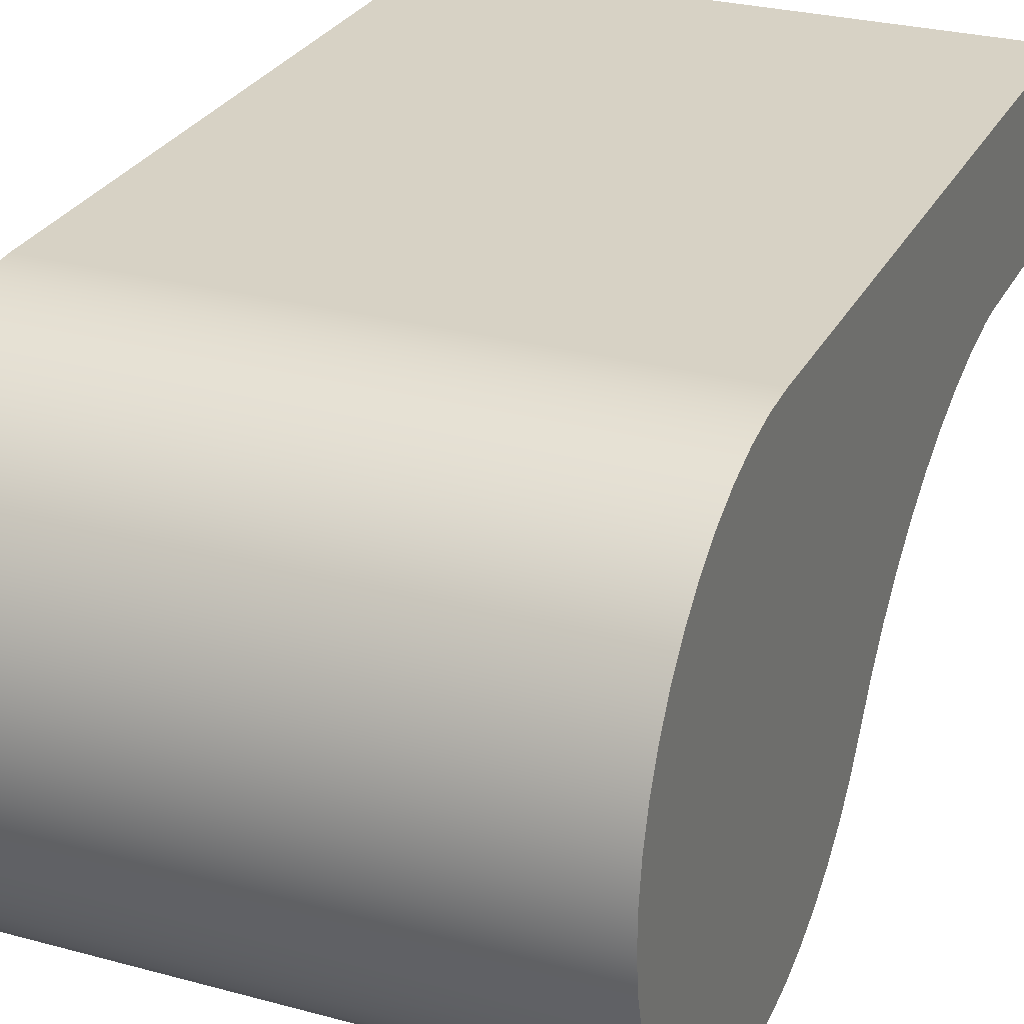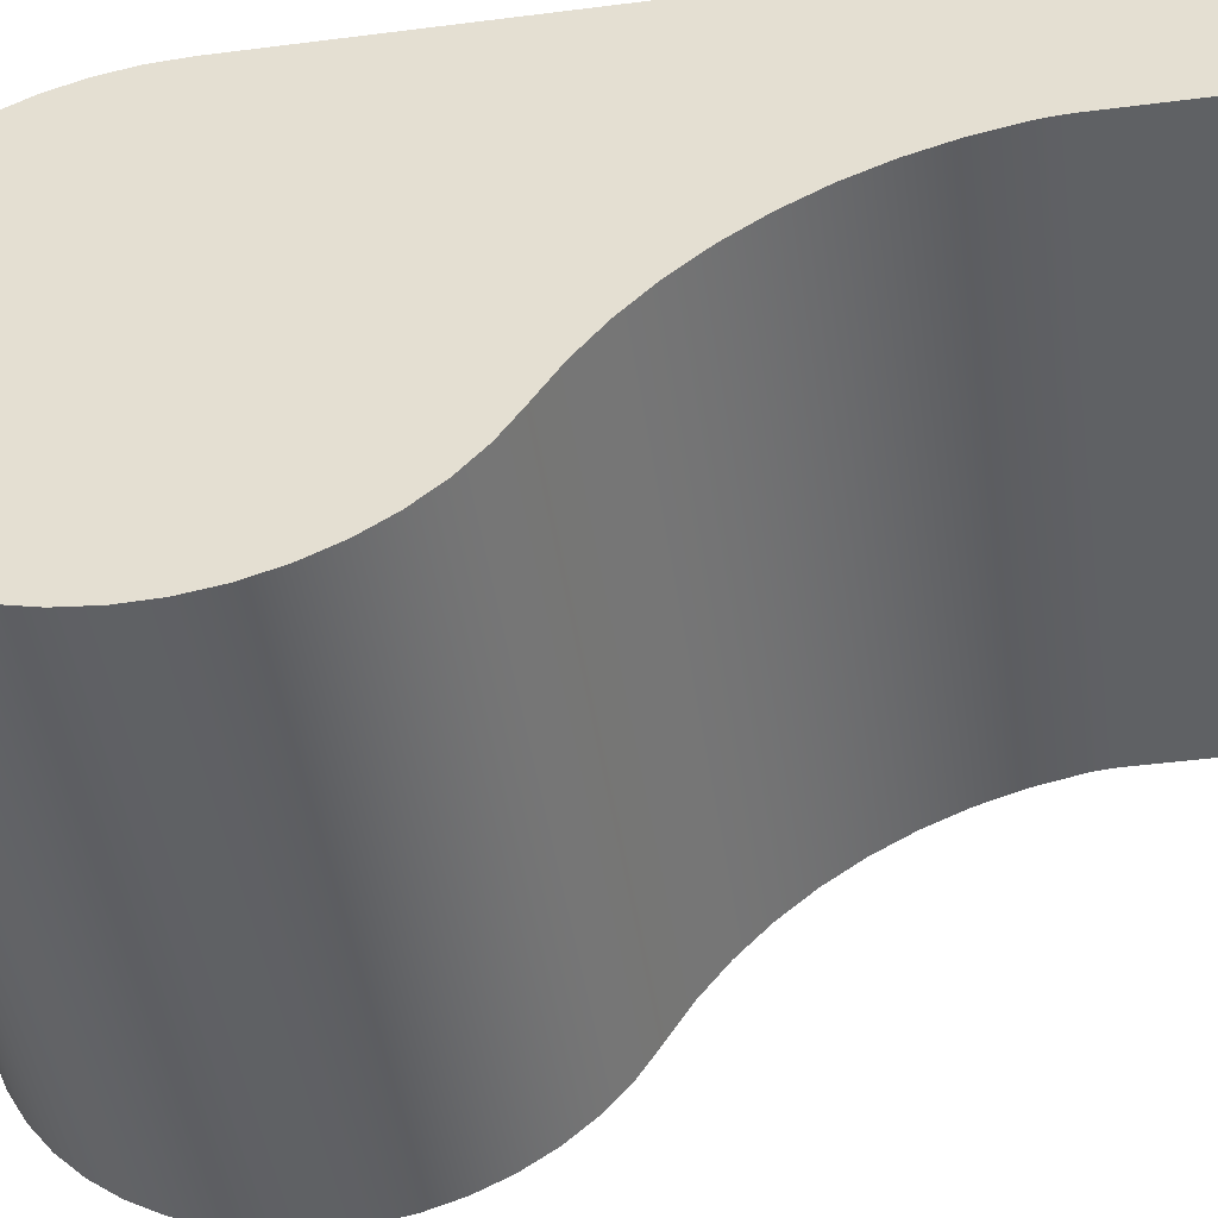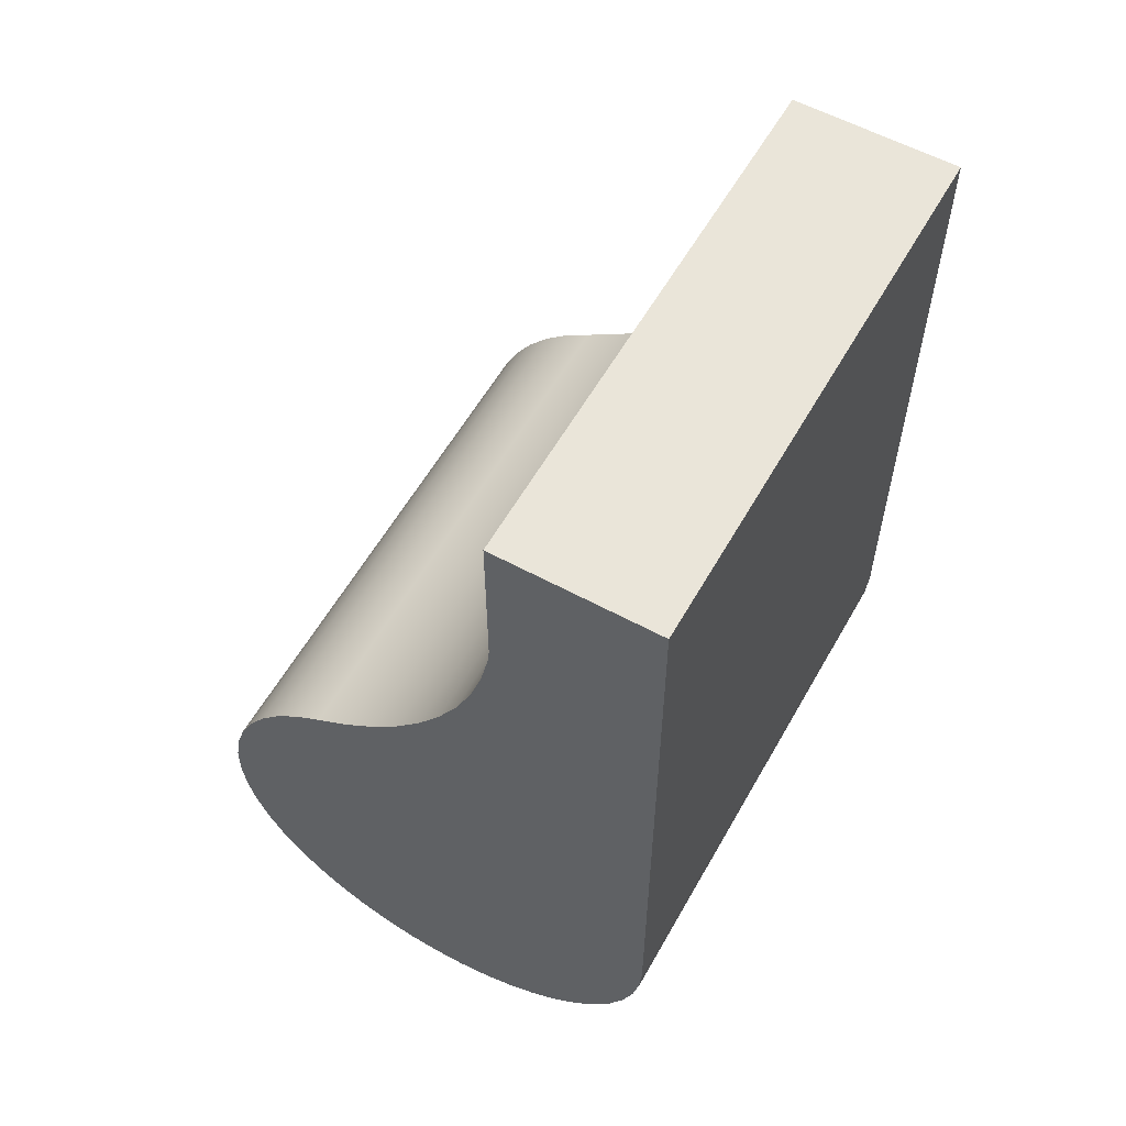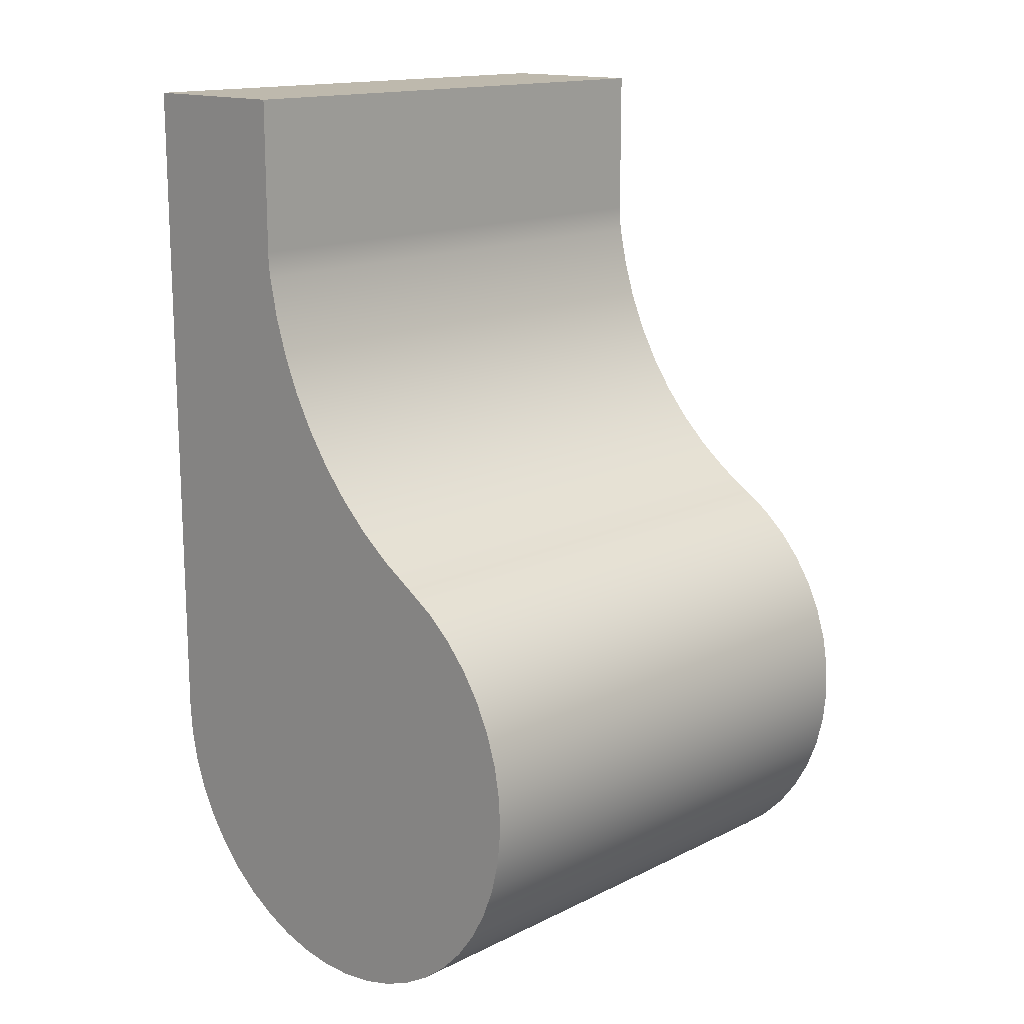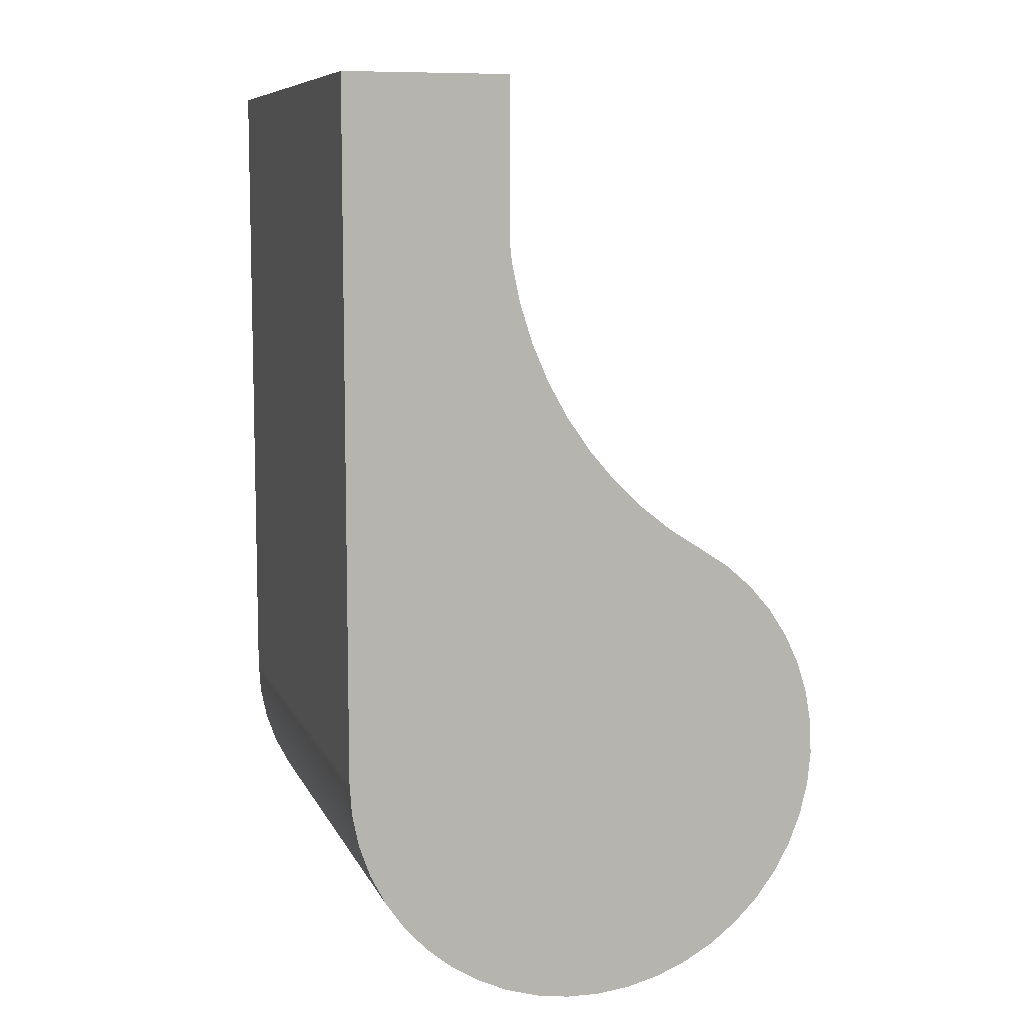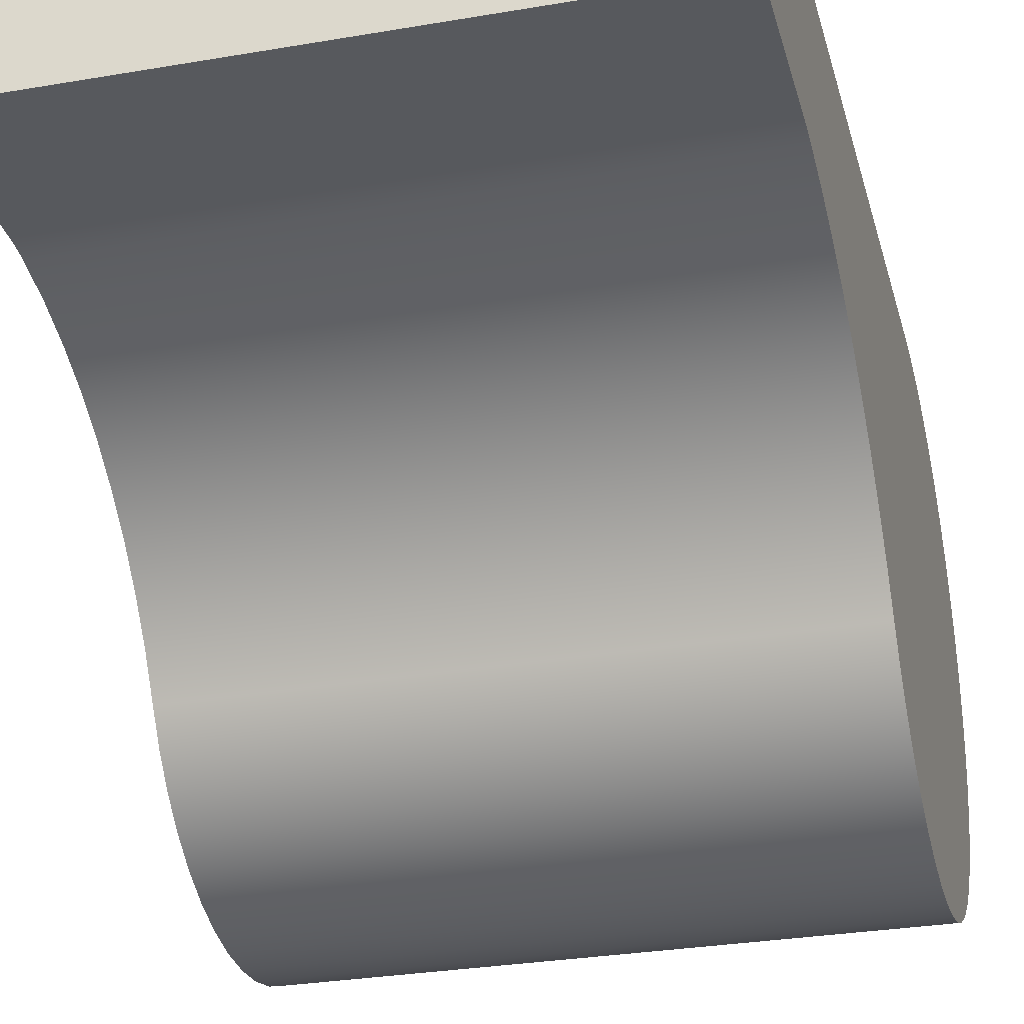
<metadata>
{"format":"obj","ext":"obj","renderer":"f3d","projection":"perspective","resolution":1024,"background":"white","views":[{"elev":27.6,"azim":22.7,"up":"+Z"},{"elev":-46.3,"azim":98.3,"up":"+Z"},{"elev":58.0,"azim":-60.7,"up":"+Y"},{"elev":15.1,"azim":133.8,"up":"+Y"},{"elev":8.5,"azim":73.7,"up":"+Y"},{"elev":-29.4,"azim":-165.7,"up":"+Z"}]}
</metadata>
<code>
v -1 0.7819 -0.4457
v -1 0.7146 -0.5471
v -1 0.6343 -0.6385
v -1 0.5424 -0.7182
v -1 0.4405 -0.7848
v -1 0.3307 -0.8371
v -1 0.2147 -0.874
v -1 0.09487 -0.895
v -1 -0.02672 -0.8996
v -1 -0.1478 -0.8878
v -1 -0.2662 -0.8597
v -1 -0.3798 -0.816
v -1 -0.4863 -0.7573
v -1 -0.5841 -0.6848
v -1 -0.6711 -0.5997
v -1 -0.7458 -0.5037
v -1 -0.807 -0.3985
v -1 -0.8533 -0.286
v -1 -0.8841 -0.1683
v -1 -0.8987 -0.0475
v -1 -0.8969 0.07416
v -1 -0.8787 0.1945
v -1 -0.8445 0.3112
v -1 -0.7948 0.4223
v -1 -0.7306 0.5256
v -1 -0.653 0.6194
v -1 -0.5635 0.7018
v -1 -0.4636 0.7714
v -1 -0.3554 0.8269
v -1 -0.2406 0.8672
v -1 -0.1214 0.8918
v -1 0 0.9
v -1 2.5 0.9
v -1 2.5 0.3
v -1 1.942 0.3
v -1 1.91 0.2991
v -1 1.878 0.2966
v -1 1.846 0.2924
v -1 1.701 0.2614
v -1 1.559 0.2163
v -1 1.423 0.1573
v -1 1.293 0.08504
v -1 1.17 0.0002756
v -1 1.057 -0.09618
v -1 0.9539 -0.2034
v -1 0.8619 -0.3203
v -1 0 0.9
v 1 0 0.9
v 1 2.5 0.9
v -1 2.5 0.9
v -1 2.5 0.9
v 1 2.5 0.9
v 1 2.5 0.3
v -1 2.5 0.3
v -1 2.5 0.3
v 1 2.5 0.3
v 1 1.942 0.3
v -1 1.942 0.3
v -1 1.942 0.3
v 1 1.942 0.3
v 1 1.91 0.2991
v 1 1.878 0.2966
v 1 1.846 0.2924
v -1 1.846 0.2924
v -1 1.878 0.2966
v -1 1.91 0.2991
v -1 1.846 0.2924
v 1 1.846 0.2924
v 1 1.701 0.2614
v 1 1.559 0.2163
v 1 1.423 0.1573
v 1 1.293 0.08504
v 1 1.17 0.0002756
v 1 1.057 -0.09618
v 1 0.9539 -0.2034
v 1 0.8619 -0.3203
v 1 0.7819 -0.4457
v -1 0.7819 -0.4457
v -1 0.8619 -0.3203
v -1 0.9539 -0.2034
v -1 1.057 -0.09618
v -1 1.17 0.0002756
v -1 1.293 0.08504
v -1 1.423 0.1573
v -1 1.559 0.2163
v -1 1.701 0.2614
v -1 0.7819 -0.4457
v 1 0.7819 -0.4457
v 1 0.7146 -0.5471
v 1 0.6343 -0.6385
v 1 0.5424 -0.7182
v 1 0.4405 -0.7848
v 1 0.3307 -0.8371
v 1 0.2147 -0.874
v 1 0.09487 -0.895
v 1 -0.02672 -0.8996
v 1 -0.1478 -0.8878
v 1 -0.2662 -0.8597
v 1 -0.3798 -0.816
v 1 -0.4863 -0.7573
v 1 -0.5841 -0.6848
v 1 -0.6711 -0.5997
v 1 -0.7458 -0.5037
v 1 -0.807 -0.3985
v 1 -0.8533 -0.286
v 1 -0.8841 -0.1683
v 1 -0.8987 -0.0475
v 1 -0.8969 0.07416
v 1 -0.8787 0.1945
v 1 -0.8445 0.3112
v 1 -0.7948 0.4223
v 1 -0.7306 0.5256
v 1 -0.653 0.6194
v 1 -0.5635 0.7018
v 1 -0.4636 0.7714
v 1 -0.3554 0.8269
v 1 -0.2406 0.8672
v 1 -0.1214 0.8918
v 1 0 0.9
v -1 0 0.9
v -1 -0.1214 0.8918
v -1 -0.2406 0.8672
v -1 -0.3554 0.8269
v -1 -0.4636 0.7714
v -1 -0.5635 0.7018
v -1 -0.653 0.6194
v -1 -0.7306 0.5256
v -1 -0.7948 0.4223
v -1 -0.8445 0.3112
v -1 -0.8787 0.1945
v -1 -0.8969 0.07416
v -1 -0.8987 -0.0475
v -1 -0.8841 -0.1683
v -1 -0.8533 -0.286
v -1 -0.807 -0.3985
v -1 -0.7458 -0.5037
v -1 -0.6711 -0.5997
v -1 -0.5841 -0.6848
v -1 -0.4863 -0.7573
v -1 -0.3798 -0.816
v -1 -0.2662 -0.8597
v -1 -0.1478 -0.8878
v -1 -0.02672 -0.8996
v -1 0.09487 -0.895
v -1 0.2147 -0.874
v -1 0.3307 -0.8371
v -1 0.4405 -0.7848
v -1 0.5424 -0.7182
v -1 0.6343 -0.6385
v -1 0.7146 -0.5471
v 1 0 0.9
v 1 -0.1214 0.8918
v 1 -0.2406 0.8672
v 1 -0.3554 0.8269
v 1 -0.4636 0.7714
v 1 -0.5635 0.7018
v 1 -0.653 0.6194
v 1 -0.7306 0.5256
v 1 -0.7948 0.4223
v 1 -0.8445 0.3112
v 1 -0.8787 0.1945
v 1 -0.8969 0.07416
v 1 -0.8987 -0.0475
v 1 -0.8841 -0.1683
v 1 -0.8533 -0.286
v 1 -0.807 -0.3985
v 1 -0.7458 -0.5037
v 1 -0.6711 -0.5997
v 1 -0.5841 -0.6848
v 1 -0.4863 -0.7573
v 1 -0.3798 -0.816
v 1 -0.2662 -0.8597
v 1 -0.1478 -0.8878
v 1 -0.02672 -0.8996
v 1 0.09487 -0.895
v 1 0.2147 -0.874
v 1 0.3307 -0.8371
v 1 0.4405 -0.7848
v 1 0.5424 -0.7182
v 1 0.6343 -0.6385
v 1 0.7146 -0.5471
v 1 0.7819 -0.4457
v 1 0.8619 -0.3203
v 1 0.9539 -0.2034
v 1 1.057 -0.09618
v 1 1.17 0.0002756
v 1 1.293 0.08504
v 1 1.423 0.1573
v 1 1.559 0.2163
v 1 1.701 0.2614
v 1 1.846 0.2924
v 1 1.878 0.2966
v 1 1.91 0.2991
v 1 1.942 0.3
v 1 2.5 0.3
v 1 2.5 0.9
g 20d64d0c-e33a-11ea-87c4-54bf646e7e1f
f 2 16 1
f 1 16 17
f 1 17 18
f 16 2 15
f 15 2 3
f 15 3 14
f 14 3 4
f 14 4 13
f 13 4 5
f 13 5 12
f 12 5 6
f 12 6 11
f 11 6 7
f 11 7 10
f 10 7 8
f 10 8 9
f 1 18 46
f 46 18 19
f 46 19 20
f 46 20 45
f 45 20 21
f 45 21 22
f 45 22 44
f 44 22 23
f 44 23 24
f 44 24 43
f 43 24 25
f 43 25 26
f 43 26 32
f 32 26 27
f 32 27 28
f 28 29 32
f 32 29 30
f 32 30 31
f 33 39 32
f 32 39 40
f 32 40 41
f 34 35 33
f 33 35 36
f 33 36 37
f 37 38 33
f 33 38 39
f 41 42 32
f 32 42 43
g 20d6741c-e33a-11ea-87ce-54bf646e7e1f
f 48 49 47
f 47 49 50
g 20d69b2c-e33a-11ea-aa93-54bf646e7e1f
f 52 53 51
f 51 53 54
g 20d6c22e-e33a-11ea-8d53-54bf646e7e1f
f 56 57 55
f 55 57 58
g 20d6e94a-e33a-11ea-9a91-54bf646e7e1f
f 59 60 66
f 66 60 61
f 66 61 65
f 65 61 62
f 65 62 64
f 64 62 63
g 20d7105c-e33a-11ea-9596-54bf646e7e1f
f 67 68 86
f 86 68 69
f 86 69 85
f 85 69 70
f 85 70 84
f 84 70 71
f 84 71 83
f 83 71 72
f 83 72 82
f 82 72 73
f 82 73 81
f 81 73 74
f 81 74 80
f 80 74 75
f 80 75 79
f 79 75 76
f 79 76 78
f 78 76 77
g 20d75e70-e33a-11ea-a63f-54bf646e7e1f
f 87 88 150
f 150 88 89
f 150 89 149
f 149 89 90
f 149 90 148
f 148 90 91
f 148 91 147
f 147 91 92
f 147 92 146
f 146 92 93
f 146 93 145
f 145 93 94
f 145 94 144
f 144 94 95
f 144 95 143
f 143 95 96
f 143 96 142
f 142 96 97
f 142 97 141
f 141 97 98
f 141 98 140
f 140 98 99
f 140 99 139
f 139 99 100
f 139 100 138
f 138 100 101
f 138 101 137
f 137 101 102
f 137 102 136
f 136 102 103
f 136 103 135
f 135 103 104
f 135 104 134
f 134 104 105
f 134 105 133
f 133 105 106
f 133 106 132
f 132 106 107
f 132 107 131
f 131 107 108
f 131 108 130
f 130 108 109
f 130 109 129
f 129 109 110
f 129 110 128
f 128 110 111
f 128 111 127
f 127 111 112
f 127 112 126
f 126 112 113
f 126 113 125
f 125 113 114
f 125 114 124
f 124 114 115
f 124 115 123
f 123 115 116
f 123 116 122
f 122 116 117
f 122 117 121
f 121 117 118
f 121 118 120
f 120 118 119
g 20d7aca4-e33a-11ea-91e1-54bf646e7e1f
f 152 153 151
f 151 153 154
f 151 154 155
f 155 156 151
f 151 156 157
f 151 157 186
f 186 157 158
f 186 158 159
f 186 159 185
f 185 159 160
f 185 160 161
f 185 161 184
f 184 161 162
f 184 162 163
f 184 163 183
f 183 163 164
f 183 164 165
f 183 165 182
f 182 165 166
f 182 166 167
f 182 167 181
f 181 167 168
f 181 168 180
f 180 168 169
f 180 169 179
f 179 169 170
f 179 170 178
f 178 170 171
f 178 171 177
f 177 171 172
f 177 172 176
f 176 172 173
f 176 173 175
f 175 173 174
f 186 187 151
f 151 187 188
f 151 188 189
f 189 190 151
f 151 190 196
f 196 190 191
f 196 191 192
f 192 193 196
f 196 193 194
f 196 194 195

</code>
